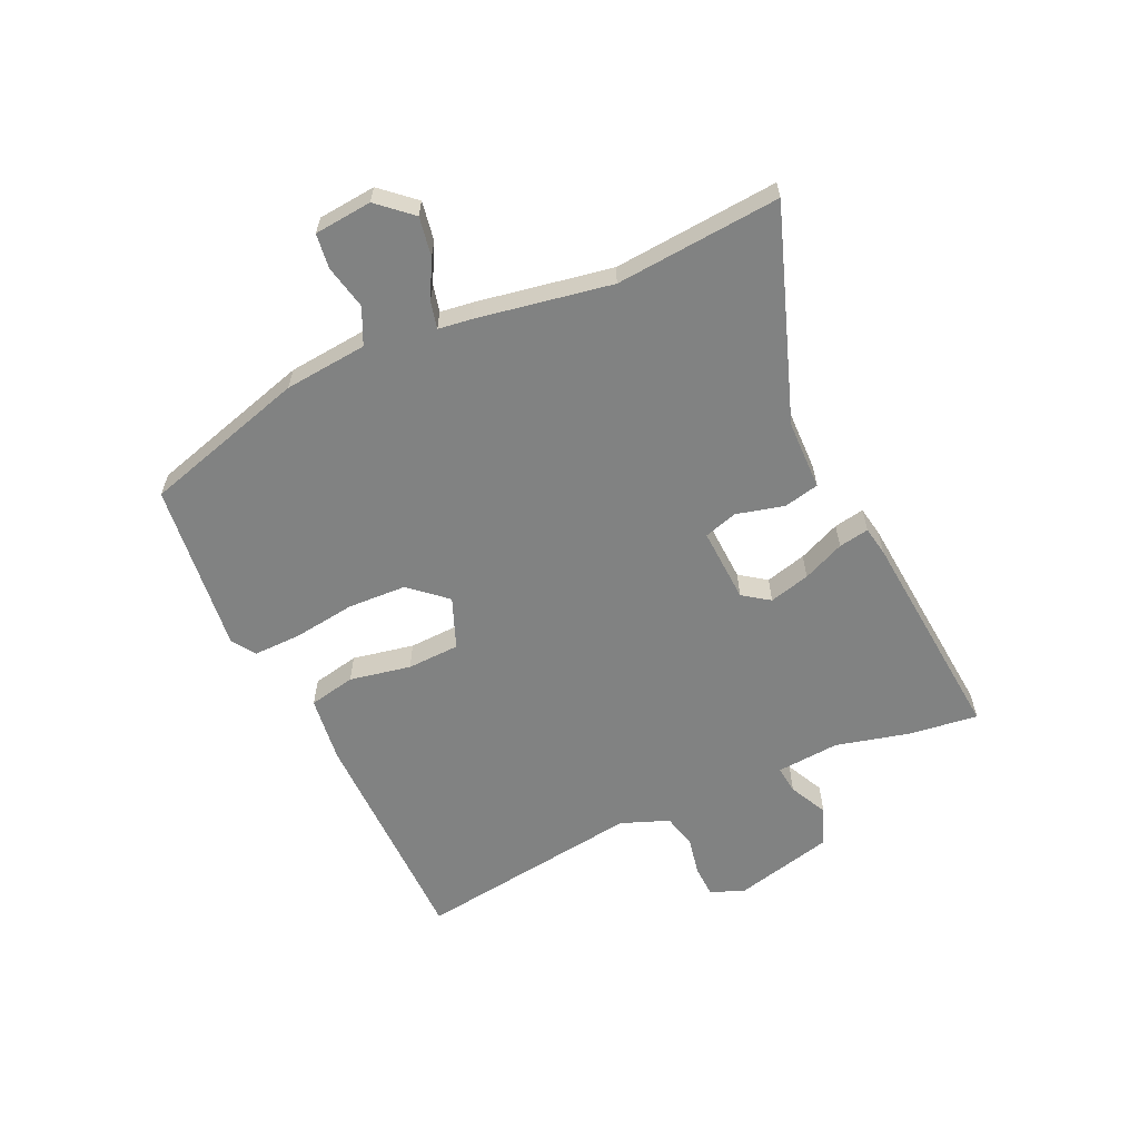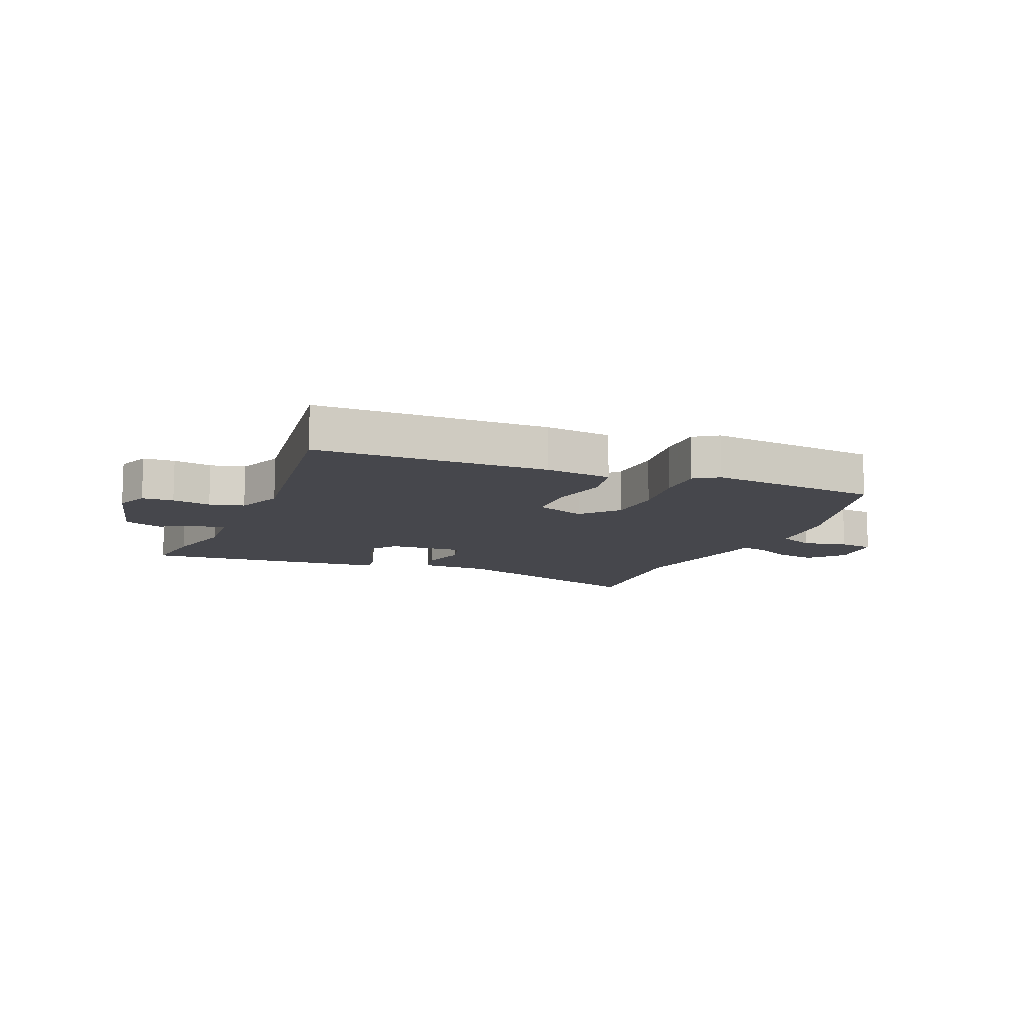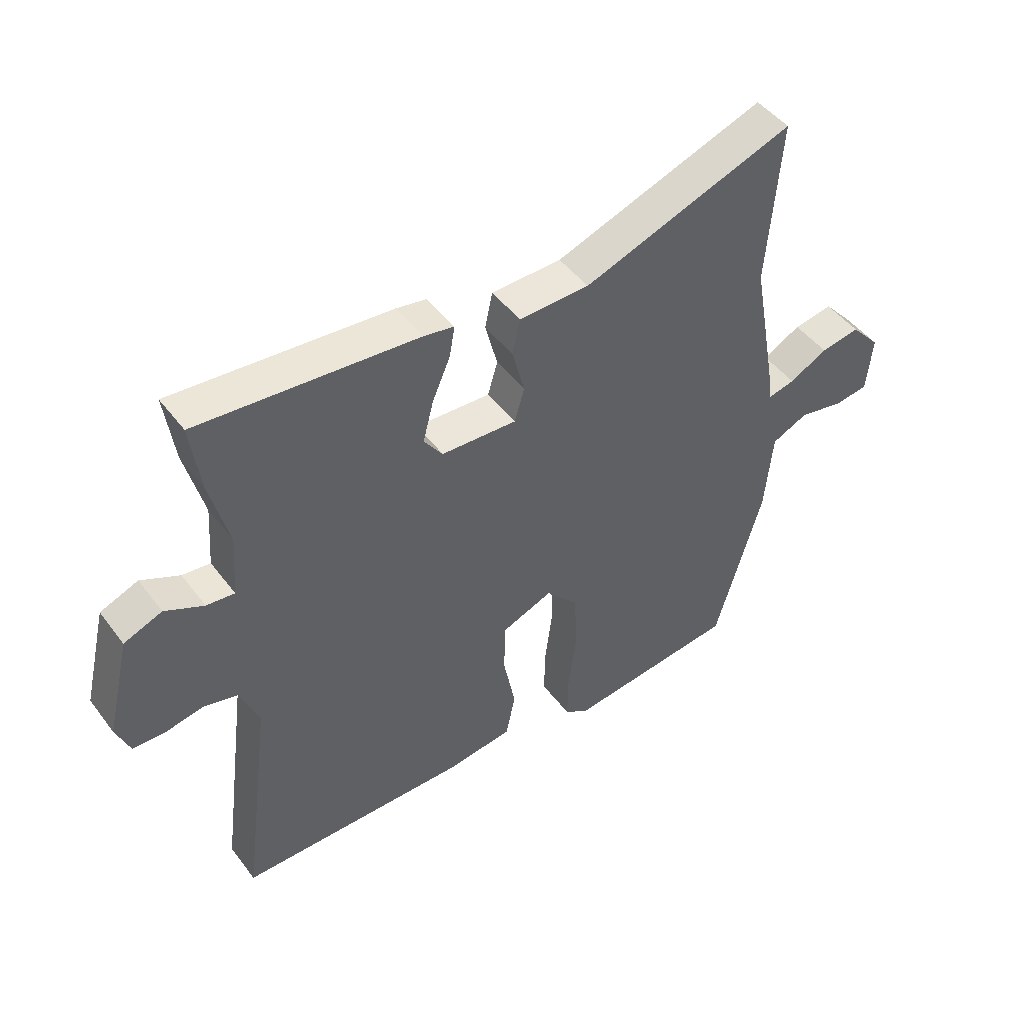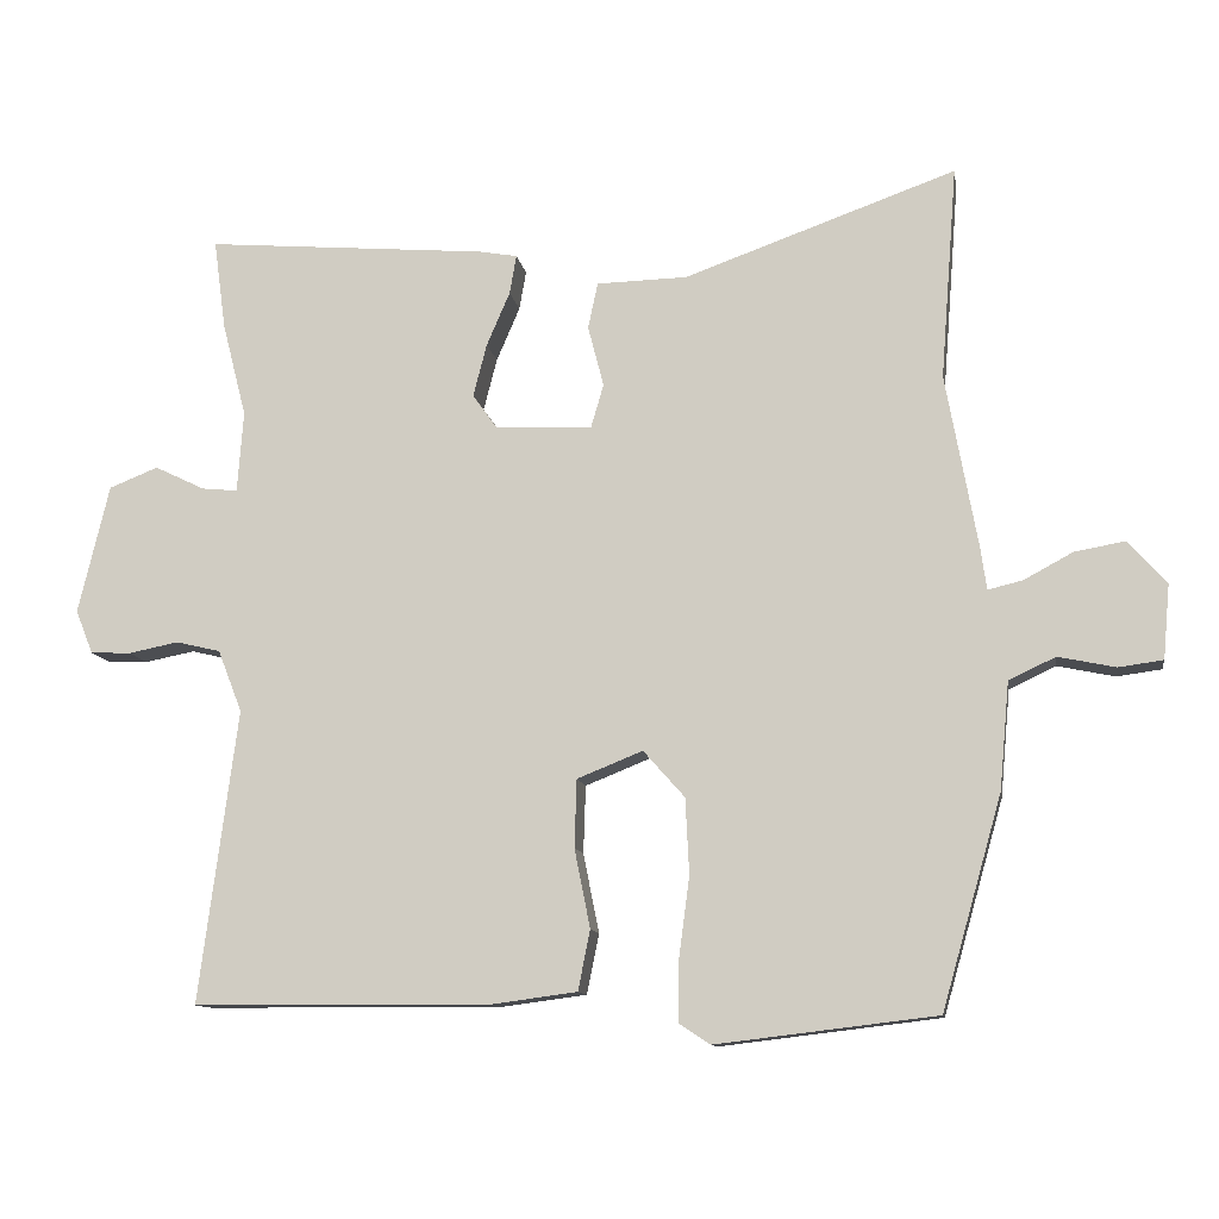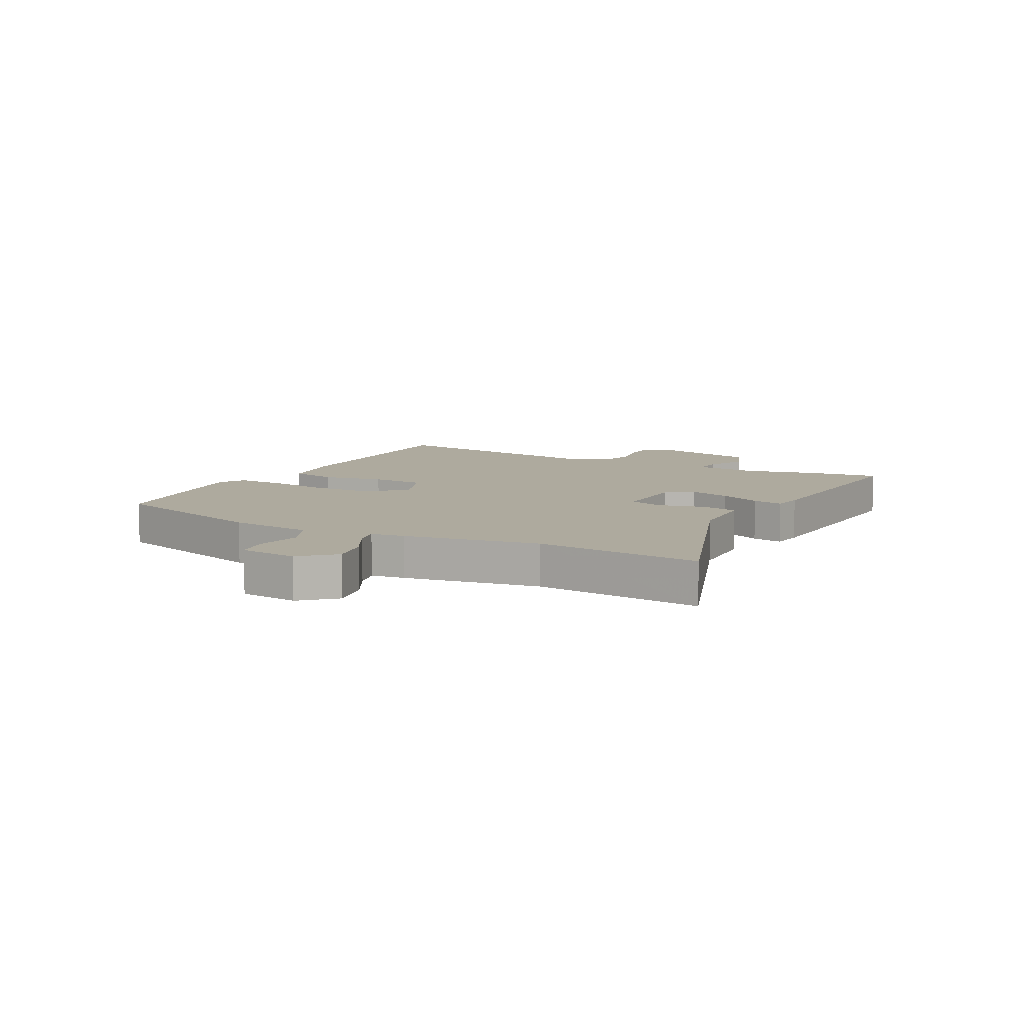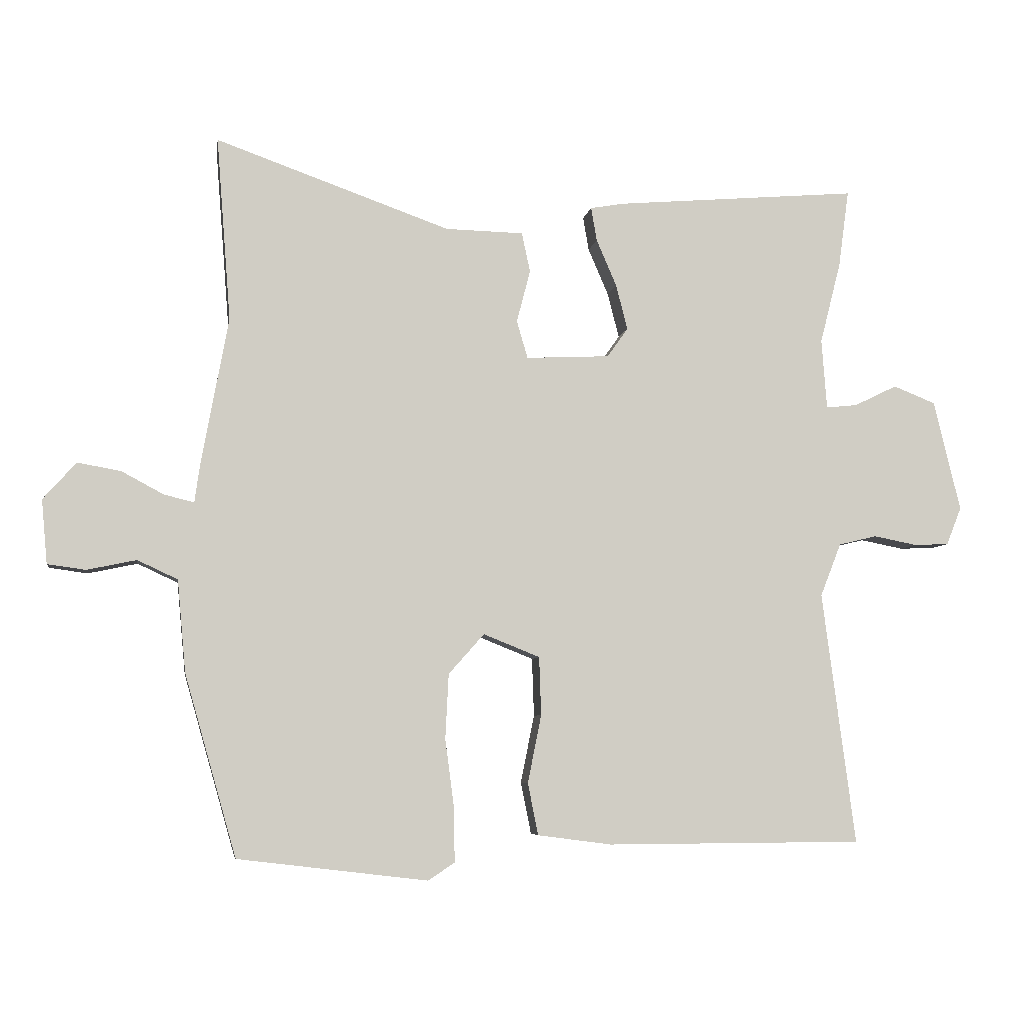
<metadata>
{"format":"obj","ext":"obj","renderer":"f3d","projection":"perspective","resolution":1024,"background":"white","views":[{"elev":-60.6,"azim":-65.0,"up":"+Y"},{"elev":-10.9,"azim":157.9,"up":"+Y"},{"elev":47.1,"azim":145.0,"up":"+Z"},{"elev":-11.2,"azim":-170.9,"up":"+Z"},{"elev":9.2,"azim":-61.9,"up":"+Y"},{"elev":-6.0,"azim":-8.7,"up":"+Z"}]}
</metadata>
<code>
v -0.487 0.07 0.331
v -0.509 0.07 0.614
v -0.148 0.07 0.485
v -0.028 0.07 0.482
v -0.015 0.07 0.421
v -0.036 0.07 0.34
v -0.019 0.07 0.282
v 0.11 0.07 0.288
v 0.142 0.07 0.333
v 0.124 0.07 0.403
v 0.093 0.07 0.475
v 0.084 0.07 0.527
v 0.135 0.07 0.536
v 0.509 0.07 0.567
v 0.493 0.07 0.448
v 0.461 0.07 0.322
v 0.469 0.07 0.214
v 0.517 0.07 0.219
v 0.583 0.07 0.251
v 0.648 0.07 0.225
v 0.689 0.07 0.054
v 0.666 0.07 -0.004
v 0.612 0.07 -0.006
v 0.546 0.07 0.007
v 0.487 0.07 -0.007
v 0.455 0.07 -0.089
v 0.506 0.07 -0.478
v 0.111 0.07 -0.48
v -0.003 0.07 -0.465
v -0.019 0.07 -0.385
v 0.002 0.07 -0.28
v -0.001 0.07 -0.19
v -0.088 0.07 -0.155
v -0.143 0.07 -0.217
v -0.148 0.07 -0.317
v -0.134 0.07 -0.424
v -0.133 0.07 -0.506
v -0.174 0.07 -0.533
v -0.467 0.07 -0.498
v -0.547 0.07 -0.217
v -0.56 0.07 -0.075
v -0.622 0.07 -0.046
v -0.698 0.07 -0.062
v -0.757 0.07 -0.054
v -0.766 0.07 0.045
v -0.715 0.07 0.102
v -0.648 0.07 0.09
v -0.583 0.07 0.055
v -0.537 0.07 0.044
v -0.529 0.07 0.101
v -0.487 0 0.331
v -0.509 0 0.614
v -0.148 0 0.485
v -0.028 0 0.482
v -0.015 0 0.421
v -0.036 0 0.34
v -0.019 0 0.282
v 0.11 0 0.288
v 0.142 0 0.333
v 0.124 0 0.403
v 0.093 0 0.475
v 0.084 0 0.527
v 0.135 0 0.536
v 0.509 0 0.567
v 0.493 0 0.448
v 0.461 0 0.322
v 0.469 0 0.214
v 0.517 0 0.219
v 0.583 0 0.251
v 0.648 0 0.225
v 0.689 0 0.054
v 0.666 0 -0.004
v 0.612 0 -0.006
v 0.546 0 0.007
v 0.487 0 -0.007
v 0.455 0 -0.089
v 0.506 0 -0.478
v 0.111 0 -0.48
v -0.003 0 -0.465
v -0.019 0 -0.385
v 0.002 0 -0.28
v -0.001 0 -0.19
v -0.088 0 -0.155
v -0.143 0 -0.217
v -0.148 0 -0.317
v -0.134 0 -0.424
v -0.133 0 -0.506
v -0.174 0 -0.533
v -0.467 0 -0.498
v -0.547 0 -0.217
v -0.56 0 -0.075
v -0.622 0 -0.046
v -0.698 0 -0.062
v -0.757 0 -0.054
v -0.766 0 0.045
v -0.715 0 0.102
v -0.648 0 0.09
v -0.583 0 0.055
v -0.537 0 0.044
v -0.529 0 0.101
f 49 50 1
f 46 47 48
f 45 46 48
f 44 45 48
f 43 44 48
f 42 43 48
f 41 42 48 49
f 40 41 49
f 39 40 49
f 38 39 49
f 37 38 49
f 36 37 49
f 35 36 49
f 34 35 49 1
f 29 30 31
f 28 29 31
f 27 28 31
f 26 27 31
f 25 26 31 32
f 22 23 24
f 21 22 24
f 20 21 24
f 19 20 24
f 18 19 24
f 17 18 24 25
f 14 15 16
f 13 14 16
f 12 13 16
f 11 12 16
f 10 11 16
f 9 10 16 17
f 25 32 33
f 17 25 33
f 9 17 33
f 8 9 33
f 3 4 5 6
f 2 3 6 7
f 34 1 2 7
f 7 8 33 34
f 51 100 99
f 98 97 96
f 98 96 95
f 98 95 94
f 98 94 93
f 98 93 92
f 99 98 92 91
f 99 91 90
f 99 90 89
f 99 89 88
f 99 88 87
f 99 87 86
f 99 86 85
f 51 99 85 84
f 81 80 79
f 81 79 78
f 81 78 77
f 81 77 76
f 82 81 76 75
f 74 73 72
f 74 72 71
f 74 71 70
f 74 70 69
f 74 69 68
f 75 74 68 67
f 66 65 64
f 66 64 63
f 66 63 62
f 66 62 61
f 66 61 60
f 67 66 60 59
f 83 82 75
f 83 75 67
f 83 67 59
f 83 59 58
f 56 55 54 53
f 57 56 53 52
f 57 52 51 84
f 84 83 58 57
f 1 51 52 2
f 2 52 53 3
f 3 53 54 4
f 4 54 55 5
f 5 55 56 6
f 6 56 57 7
f 7 57 58 8
f 8 58 59 9
f 9 59 60 10
f 10 60 61 11
f 11 61 62 12
f 12 62 63 13
f 13 63 64 14
f 14 64 65 15
f 15 65 66 16
f 16 66 67 17
f 17 67 68 18
f 18 68 69 19
f 19 69 70 20
f 20 70 71 21
f 21 71 72 22
f 22 72 73 23
f 23 73 74 24
f 24 74 75 25
f 25 75 76 26
f 26 76 77 27
f 27 77 78 28
f 28 78 79 29
f 29 79 80 30
f 30 80 81 31
f 31 81 82 32
f 32 82 83 33
f 33 83 84 34
f 34 84 85 35
f 35 85 86 36
f 36 86 87 37
f 37 87 88 38
f 38 88 89 39
f 39 89 90 40
f 40 90 91 41
f 41 91 92 42
f 42 92 93 43
f 43 93 94 44
f 44 94 95 45
f 45 95 96 46
f 46 96 97 47
f 47 97 98 48
f 48 98 99 49
f 49 99 100 50
f 50 100 51 1

</code>
